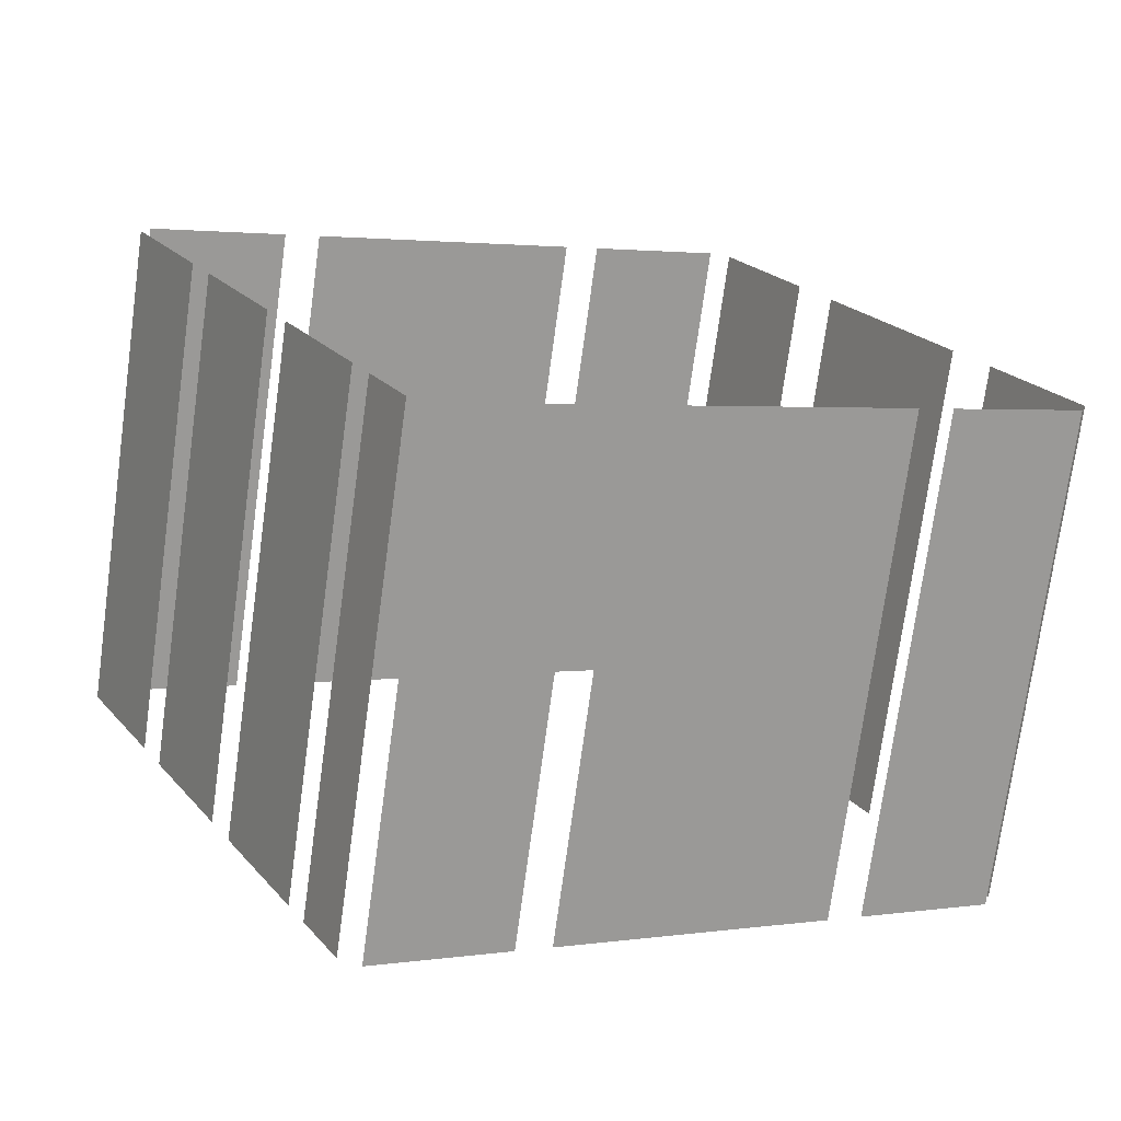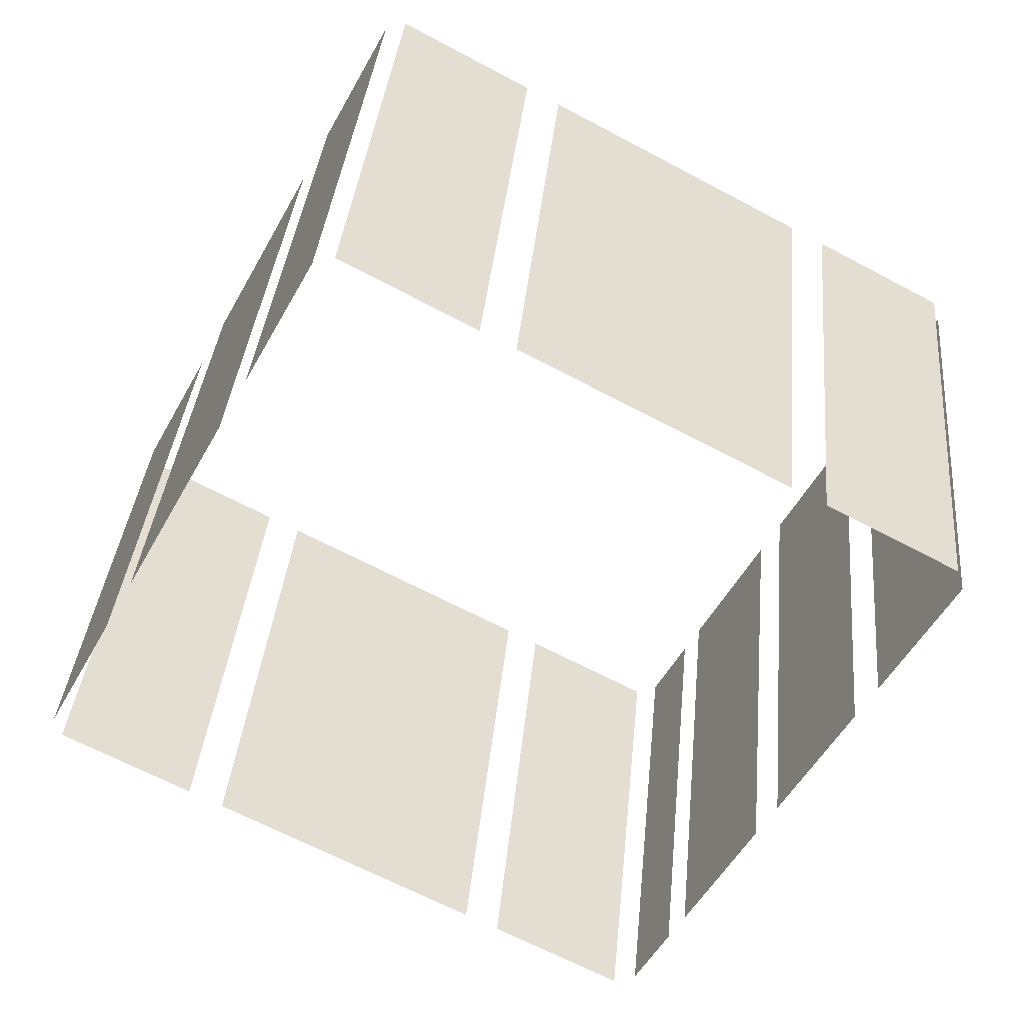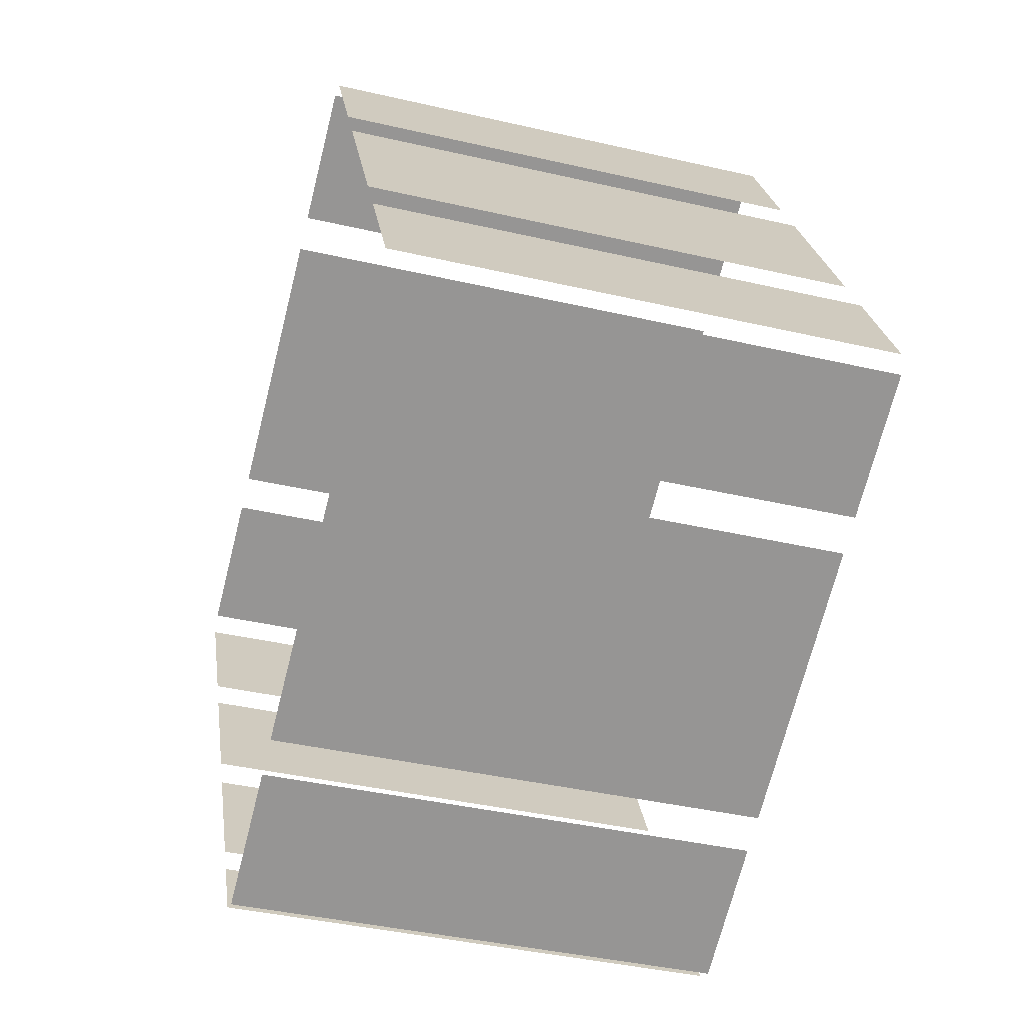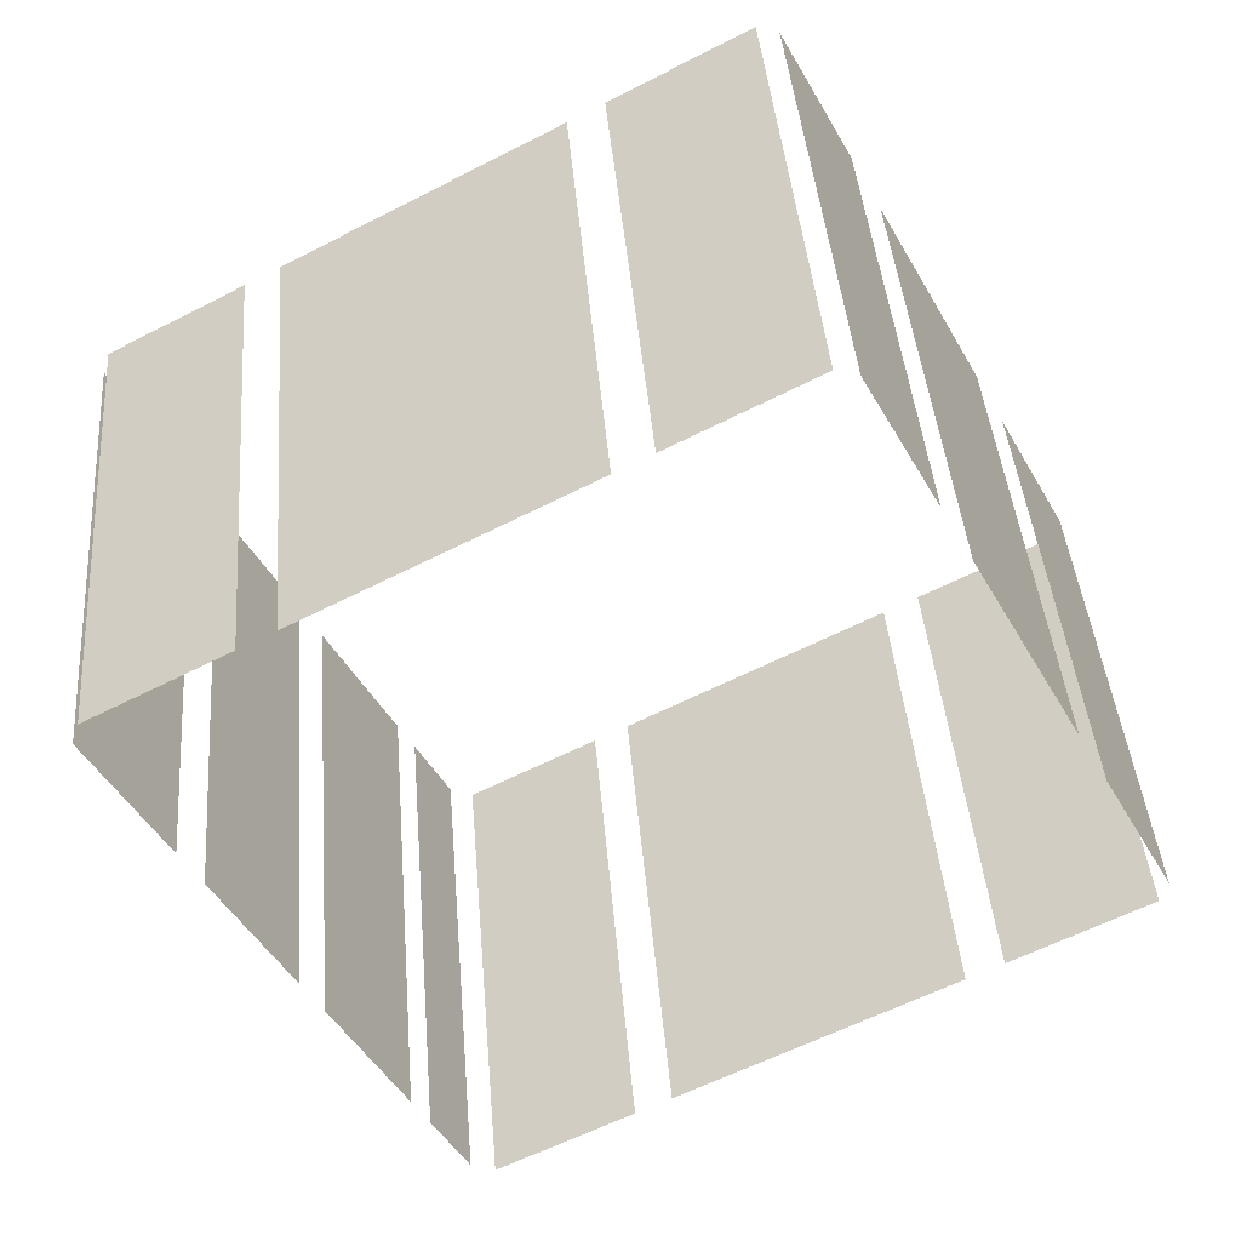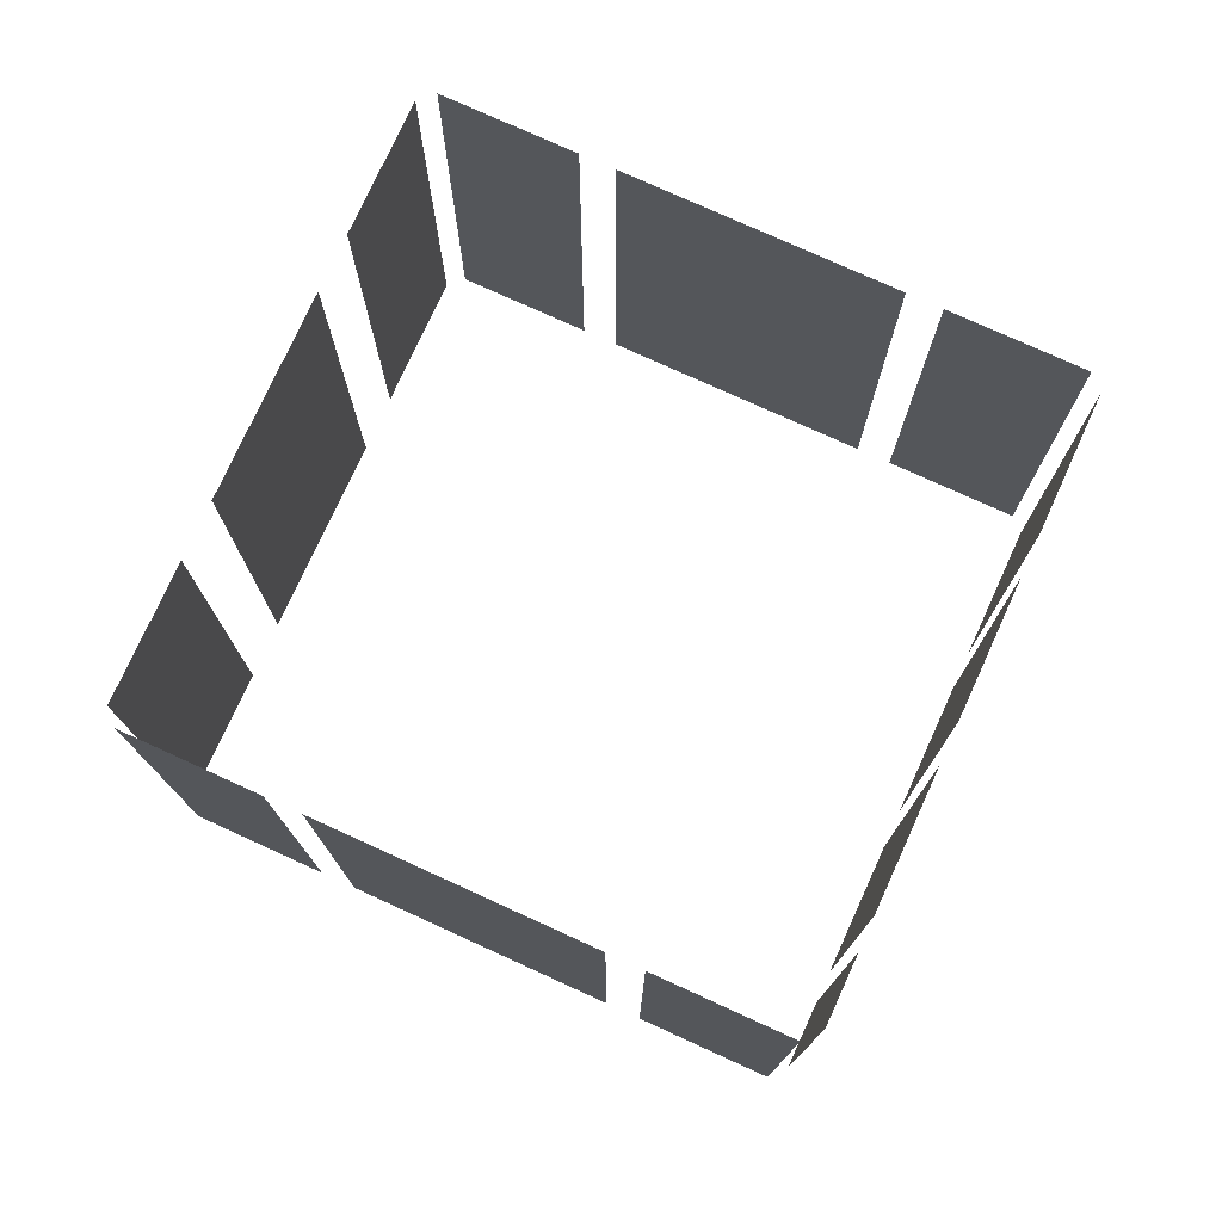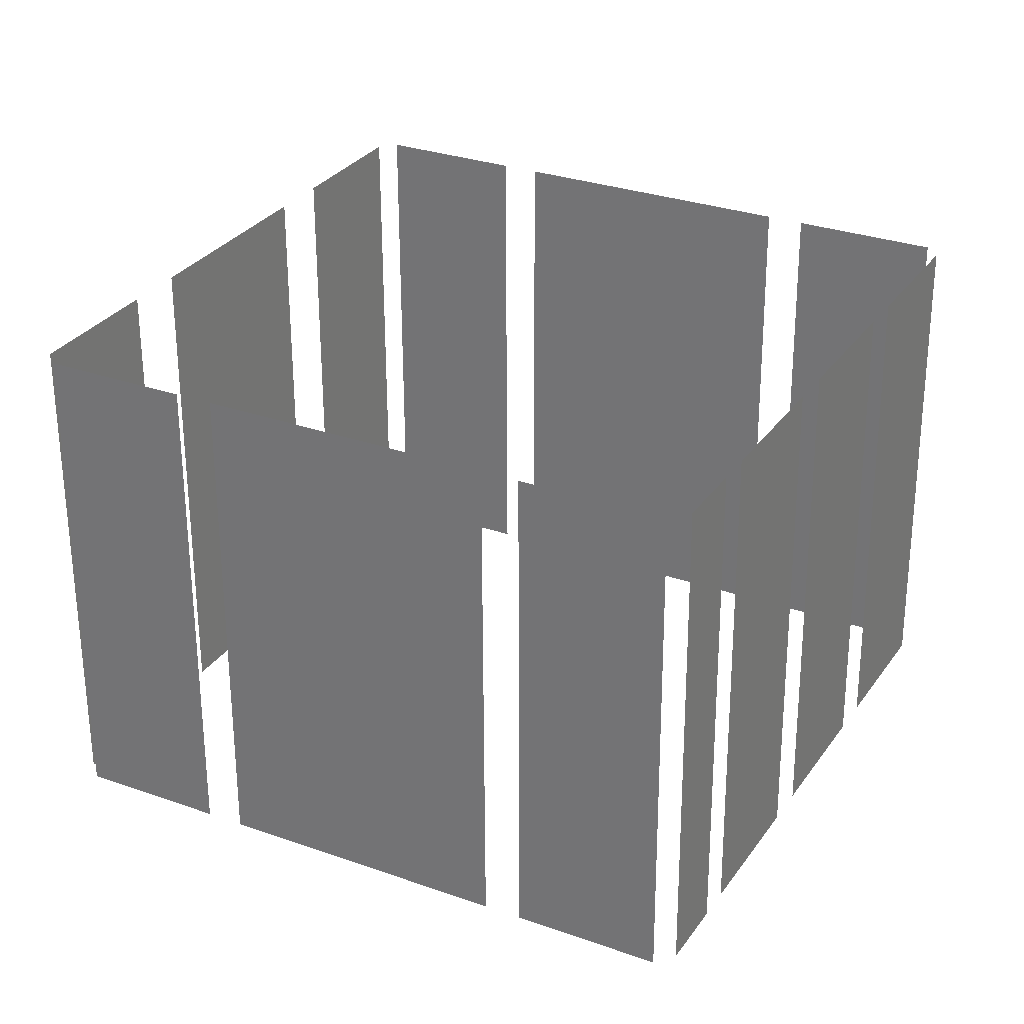
<metadata>
{"format":"obj","ext":"obj","renderer":"f3d","projection":"perspective","resolution":1024,"background":"white","views":[{"elev":-73.6,"azim":172.2,"up":"+Y"},{"elev":35.9,"azim":5.3,"up":"+Y"},{"elev":-40.0,"azim":-106.0,"up":"+Y"},{"elev":41.2,"azim":175.4,"up":"+Y"},{"elev":76.6,"azim":-3.5,"up":"+Z"},{"elev":-60.5,"azim":0.2,"up":"+Y"}]}
</metadata>
<code>
o geometryt000010000010000110010110000110000100110010110010st12
v 169.5 -163.8 293.2
v 167.9 -166.7 293.2
v 167.9 -166.7 304.3
v 169.5 -163.8 304.3
v 172.4 -158.2 293.2
v 170.1 -162.6 293.2
v 170.1 -162.6 304.3
v 172.4 -158.2 304.3
v 174.6 -154.1 293.2
v 173.1 -157 293.2
v 173.1 -157 304.3
v 174.6 -154.1 304.3
v 168.1 -167.2 304.3
v 168.1 -167.2 293.2
v 171 -168.7 293.2
v 171 -168.7 304.3
v 171.7 -169.1 304.3
v 171.7 -169.1 293.2
v 177.5 -172.2 293.2
v 177.5 -172.2 304.3
v 178.3 -172.6 293.2
v 181.2 -174.1 293.2
v 181.2 -174.1 304.3
v 178.3 -172.6 304.3
v 178 -155.5 304.3
v 178 -155.5 293.2
v 175.1 -153.9 293.2
v 175.1 -153.9 304.3
v 184.5 -159 304.3
v 184.5 -159 293.2
v 178.7 -155.9 293.2
v 178.7 -155.9 304.3
v 188.2 -160.9 304.3
v 188.2 -160.9 293.2
v 185.3 -159.4 293.2
v 185.3 -159.4 304.3
v 181.7 -173.9 304.3
v 181.7 -173.9 293.2
v 182.5 -172.5 293.2
v 182.5 -172.5 304.3
v 182.8 -171.8 293.2
v 184.4 -168.9 293.2
v 184.4 -168.9 304.3
v 182.8 -171.8 304.3
v 184.8 -168 304.3
v 184.8 -168 293.2
v 186.4 -165.1 293.2
v 186.4 -165.1 304.3
v 186.8 -164.3 293.2
v 188.3 -161.4 293.2
v 188.3 -161.4 304.3
v 186.8 -164.3 304.3
f 1 2 3
f 4 1 3
f 5 6 7
f 8 5 7
f 9 10 11
f 12 9 11
f 13 14 15
f 13 15 16
f 17 18 19
f 17 19 20
f 21 22 23
f 24 21 23
f 25 26 27
f 25 27 28
f 29 30 31
f 29 31 32
f 33 34 35
f 33 35 36
f 37 38 39
f 37 39 40
f 41 42 43
f 44 41 43
f 45 46 47
f 45 47 48
f 49 50 51
f 52 49 51

</code>
